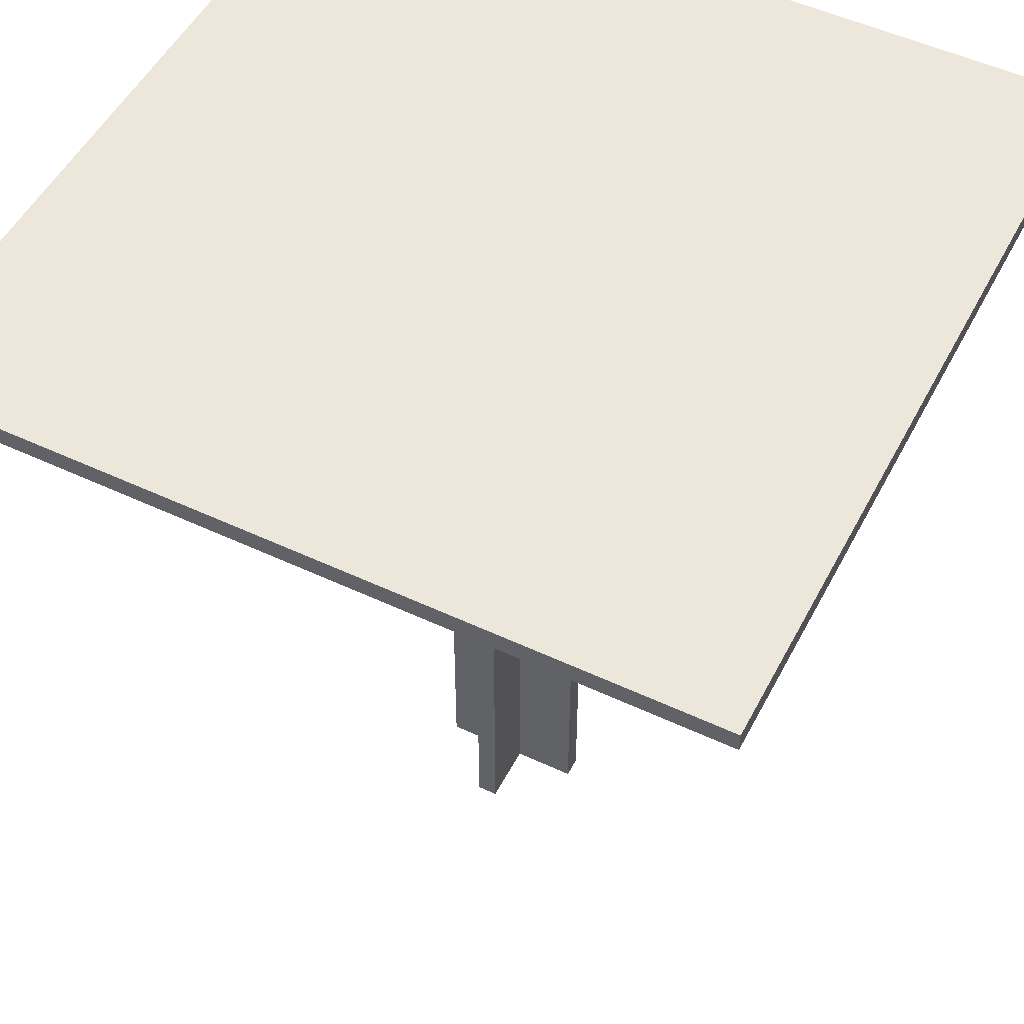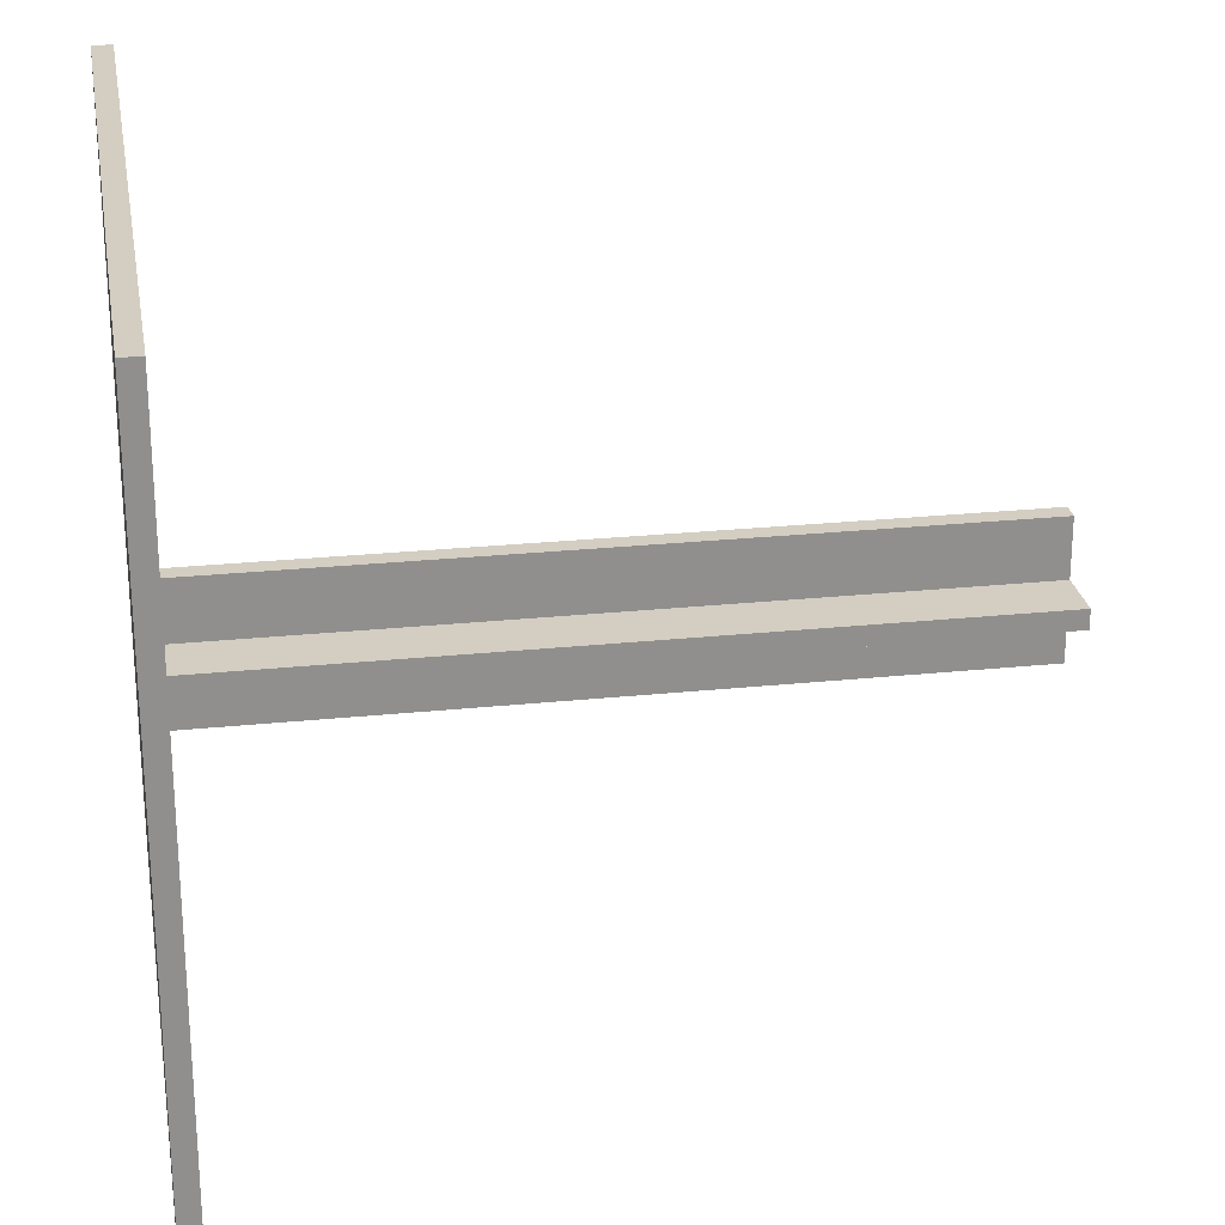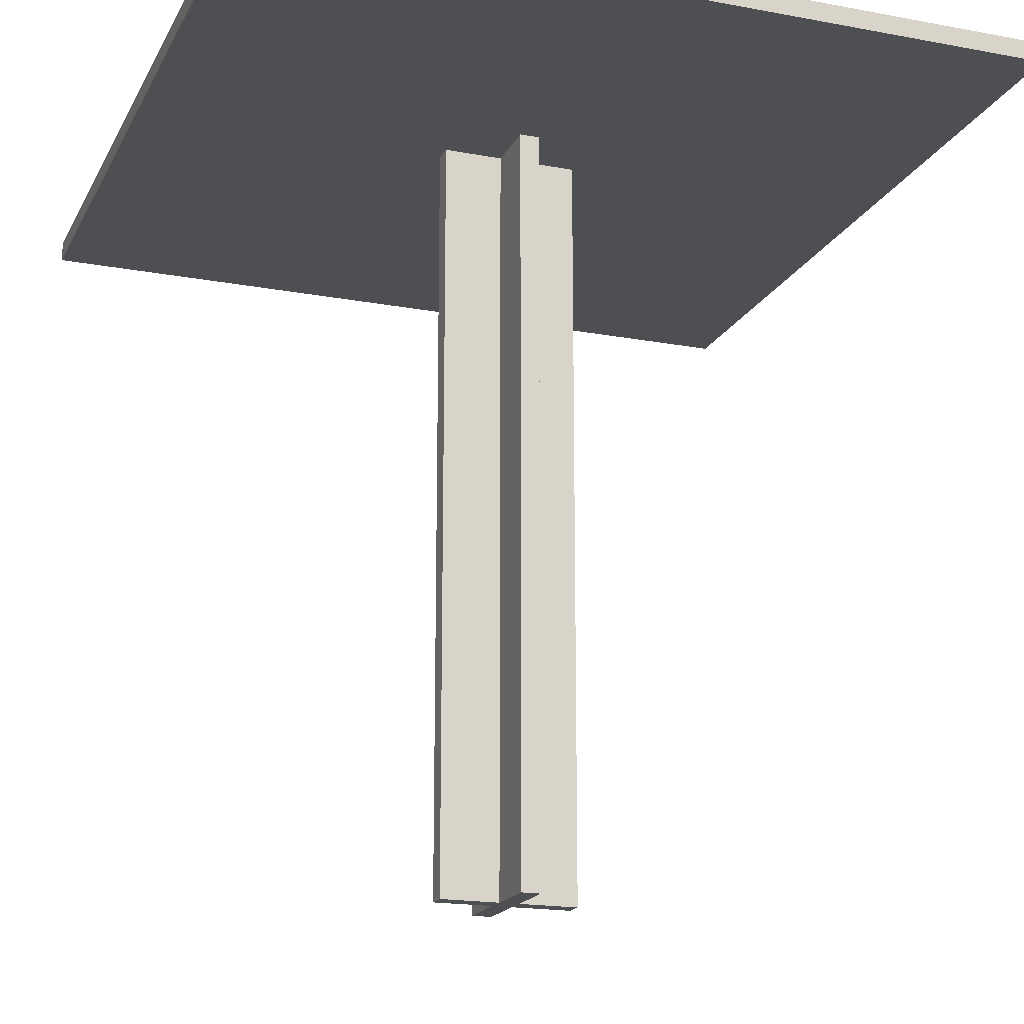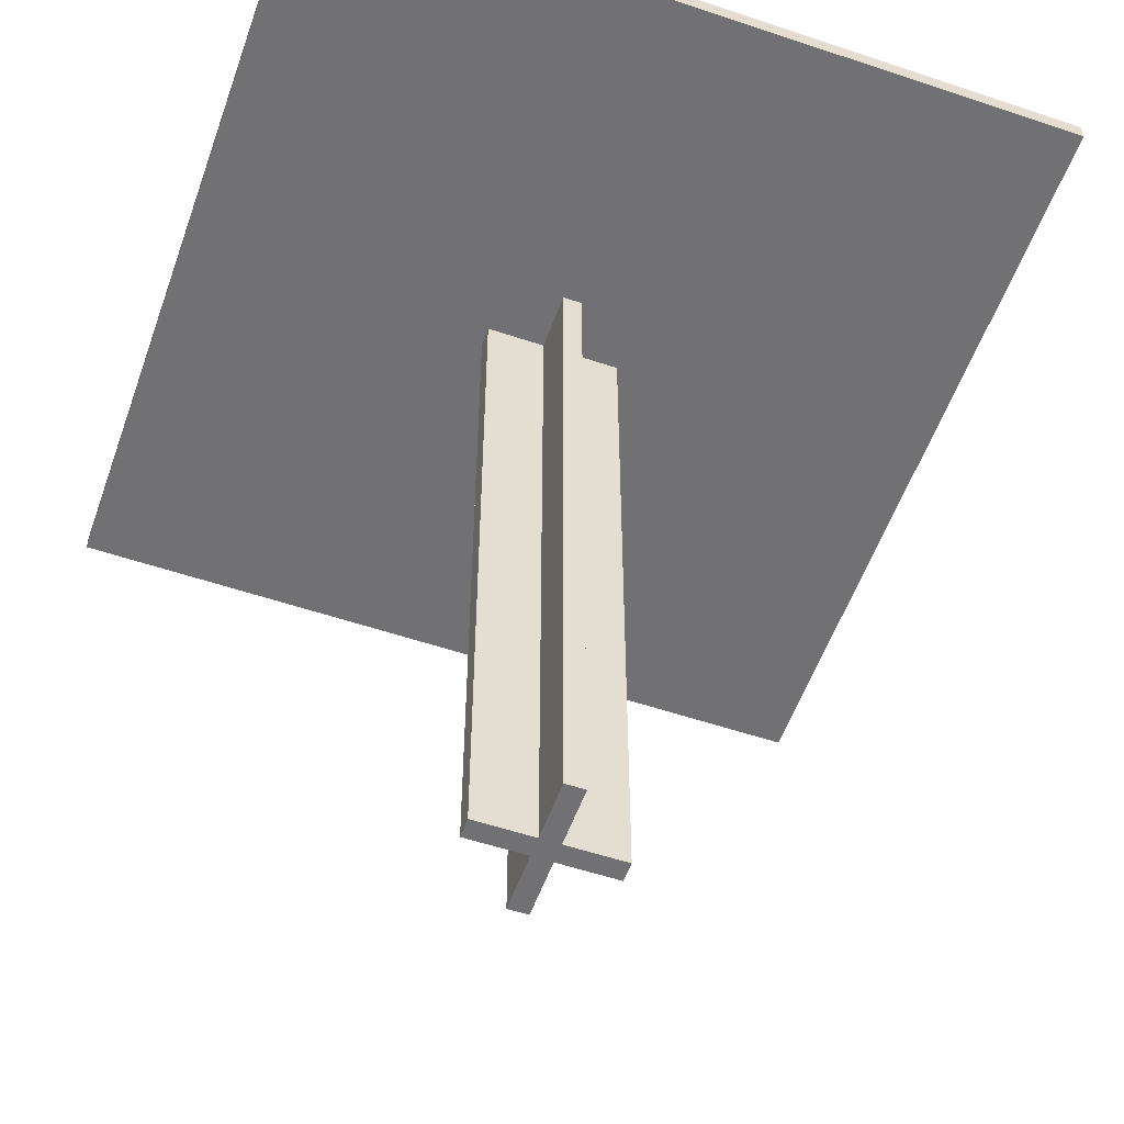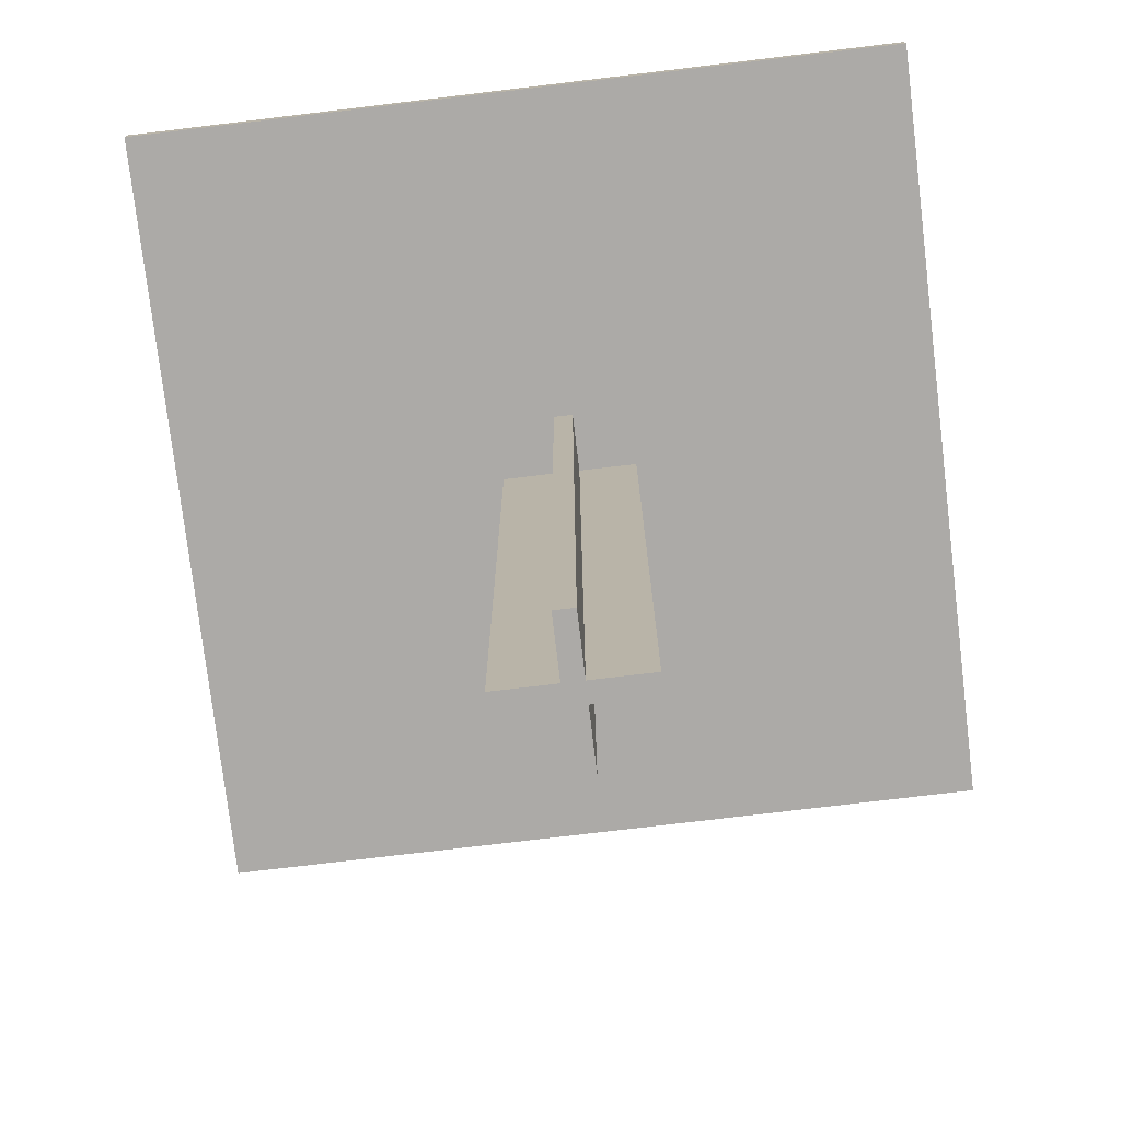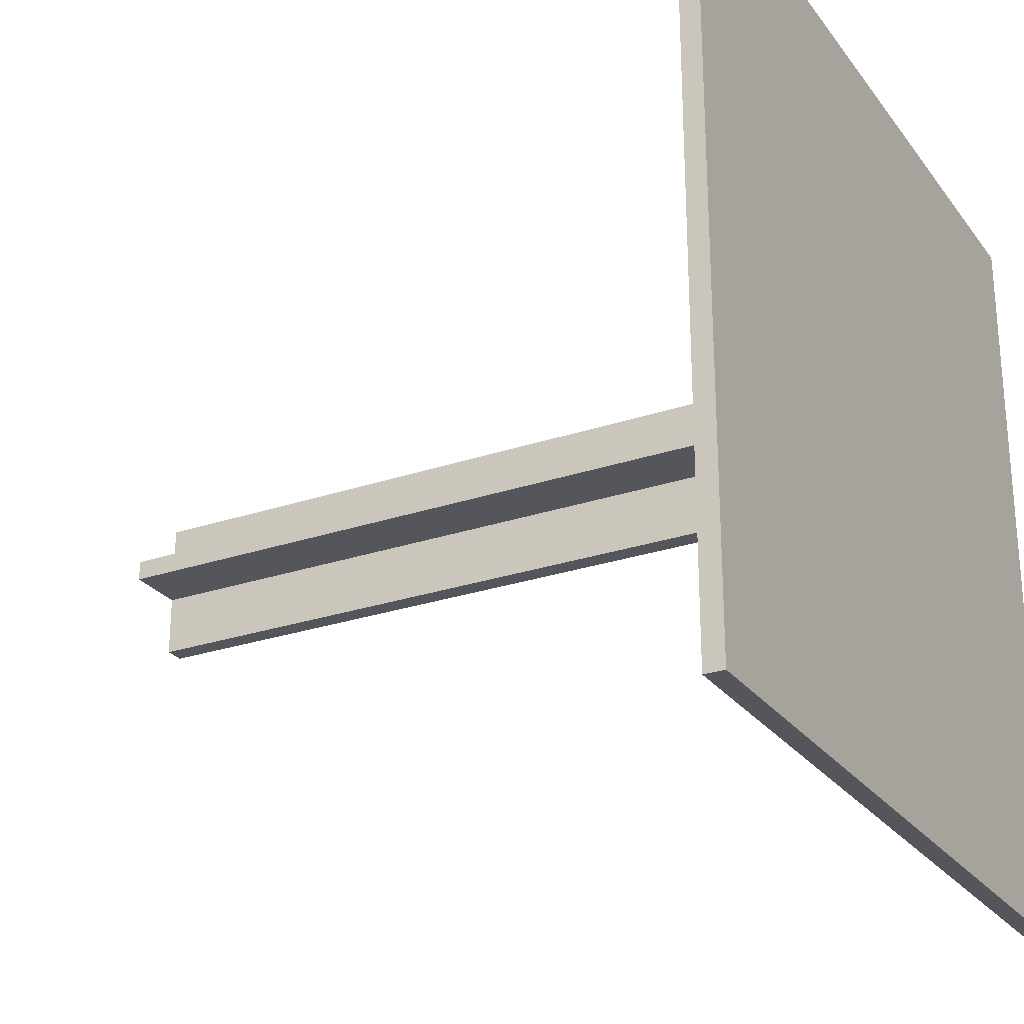
<metadata>
{"format":"obj","ext":"obj","renderer":"f3d","projection":"perspective","resolution":1024,"background":"white","views":[{"elev":51.4,"azim":117.0,"up":"+Y"},{"elev":25.0,"azim":-99.6,"up":"+Z"},{"elev":-18.1,"azim":160.0,"up":"+Y"},{"elev":-55.3,"azim":-109.5,"up":"+Y"},{"elev":-76.0,"azim":6.8,"up":"+Y"},{"elev":-26.2,"azim":118.3,"up":"+Z"}]}
</metadata>
<code>
g platform
v -20 39 20
v -20 39 -20
v -20 40 20
v -20 40 -20
v -3 0 -0
v -3 0 -1
v -3 39 -0
v -3 39 -1
v 0 0 3
v 0 0 -0
v 0 0 -1
v 0 0 -4
v 0 39 3
v 0 39 -0
v 0 39 -1
v 0 39 -4
v 1 0 3
v 1 0 -0
v 1 0 -1
v 1 0 -4
v 1 39 3
v 1 39 -0
v 1 39 -1
v 1 39 -4
v 4 0 -0
v 4 0 -1
v 4 39 -0
v 4 39 -1
v 20 39 20
v 20 39 -20
v 20 40 20
v 20 40 -20
v -20 39 20
v -20 40 20
v 20 39 20
v 20 40 20
v 0 0 3
v 0 39 3
v 1 0 3
v 1 39 3
v -3 0 -0
v -3 39 -0
v 0 0 -0
v 0 39 -0
v 1 0 -0
v 1 39 -0
v 4 0 -0
v 4 39 -0
v -3 0 -1
v -3 39 -1
v 0 0 -1
v 0 39 -1
v 1 0 -1
v 1 39 -1
v 4 0 -1
v 4 39 -1
v 0 0 -4
v 0 39 -4
v 1 0 -4
v 1 39 -4
v -20 39 -20
v -20 40 -20
v 20 39 -20
v 20 40 -20
v 0 0 3
v 1 0 3
v -3 0 -0
v 0 0 -0
v 1 0 -0
v 4 0 -0
v -3 0 -1
v 0 0 -1
v 1 0 -1
v 4 0 -1
v 0 0 -4
v 1 0 -4
v -20 39 20
v 20 39 20
v 0 39 3
v 1 39 3
v -3 39 -0
v 0 39 -0
v 1 39 -0
v 4 39 -0
v -3 39 -1
v 0 39 -1
v 1 39 -1
v 4 39 -1
v 0 39 -4
v 1 39 -4
v -20 39 -20
v 20 39 -20
v -20 40 20
v 20 40 20
v -20 40 -20
v 20 40 -20
f 3 2 1
f 4 2 3
f 7 6 5
f 8 6 7
f 13 10 9
f 14 10 13
f 15 12 11
f 16 12 15
f 17 18 21
f 21 18 22
f 19 20 23
f 23 20 24
f 25 26 27
f 27 26 28
f 29 30 31
f 31 30 32
f 35 34 33
f 36 34 35
f 39 38 37
f 40 38 39
f 43 42 41
f 44 42 43
f 47 46 45
f 48 46 47
f 49 50 51
f 51 50 52
f 53 54 55
f 55 54 56
f 57 58 59
f 59 58 60
f 61 62 63
f 63 62 64
f 68 66 65
f 69 66 68
f 71 68 67
f 71 70 69
f 71 69 68
f 72 70 71
f 73 70 72
f 74 70 73
f 75 73 72
f 76 73 75
f 79 78 77
f 80 78 79
f 81 79 77
f 82 79 81
f 83 78 80
f 84 78 83
f 85 81 77
f 88 78 84
f 89 86 85
f 90 88 87
f 91 89 85
f 91 90 89
f 91 85 77
f 92 88 90
f 92 90 91
f 92 78 88
f 93 94 95
f 95 94 96

</code>
